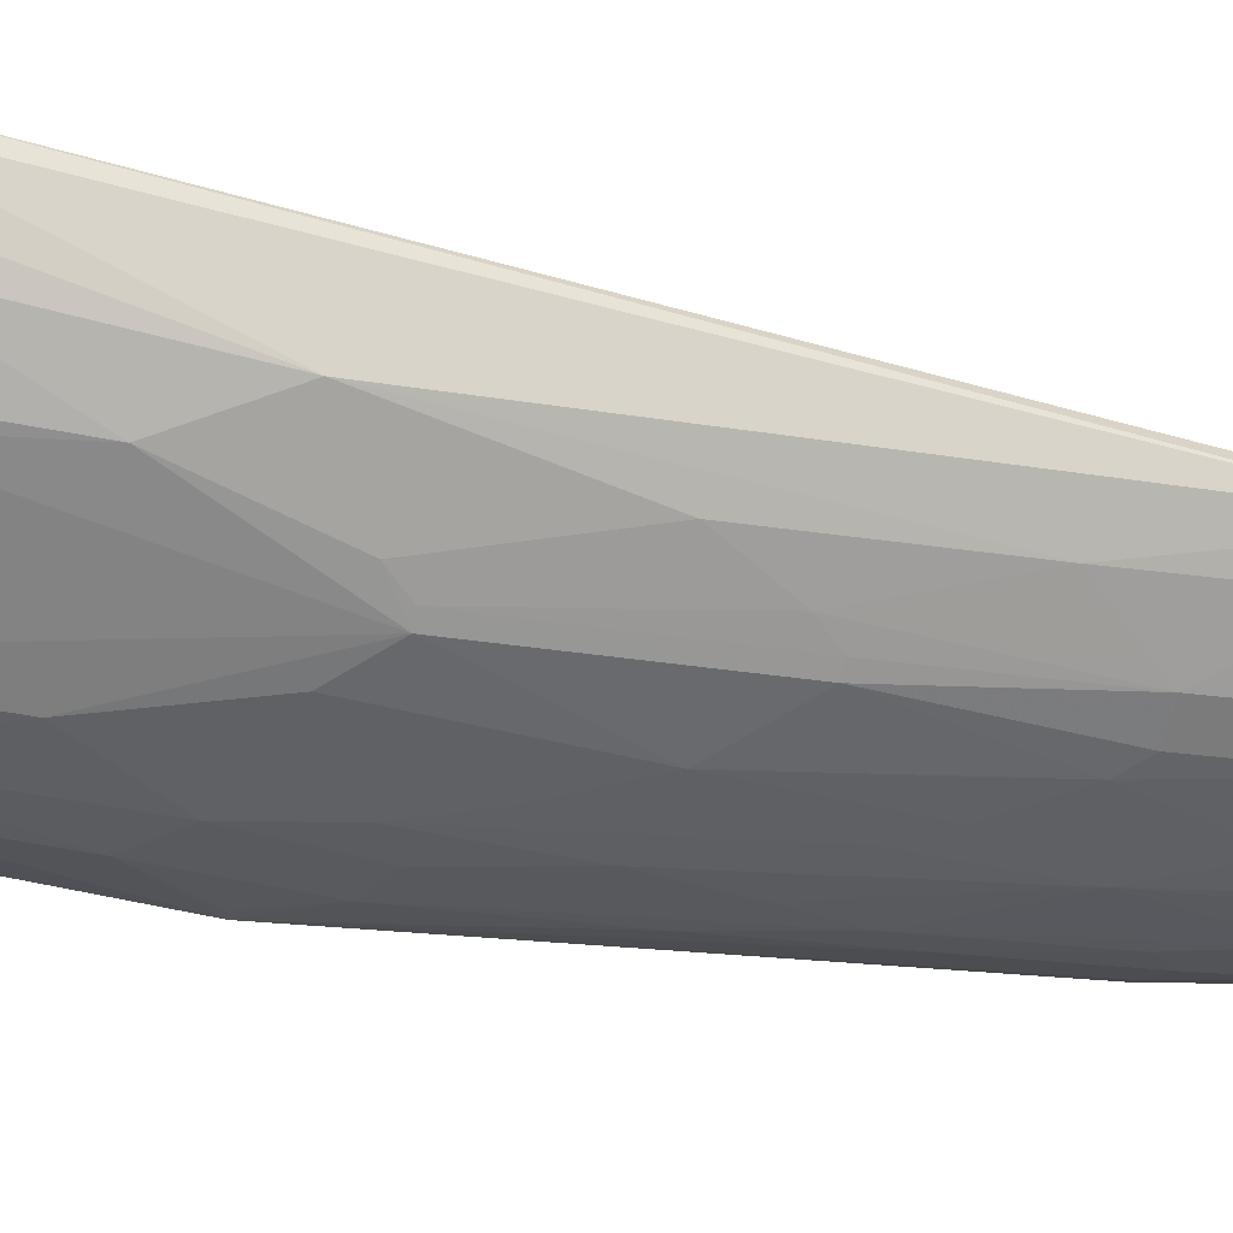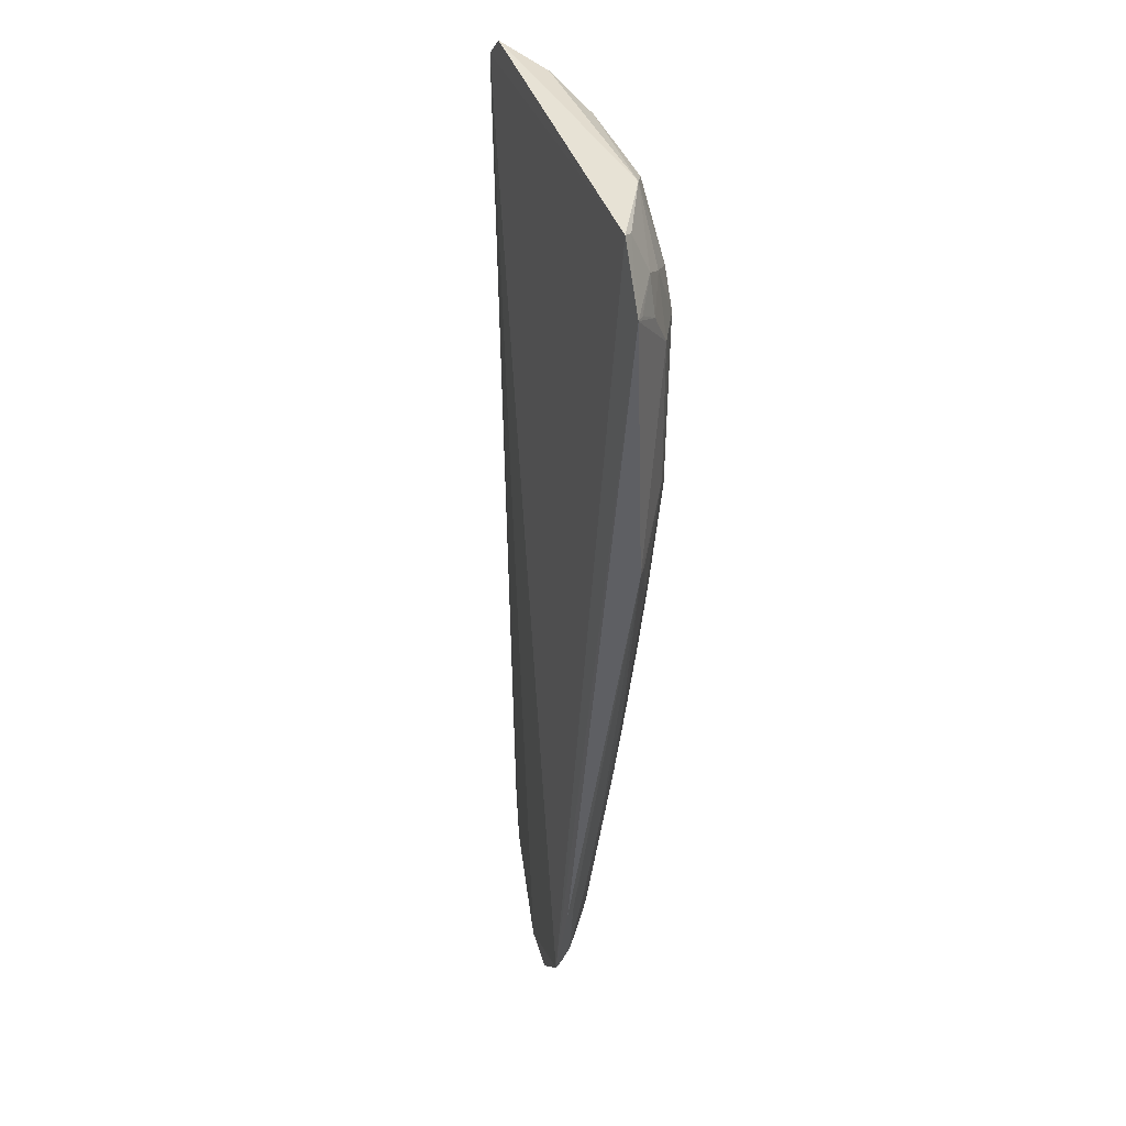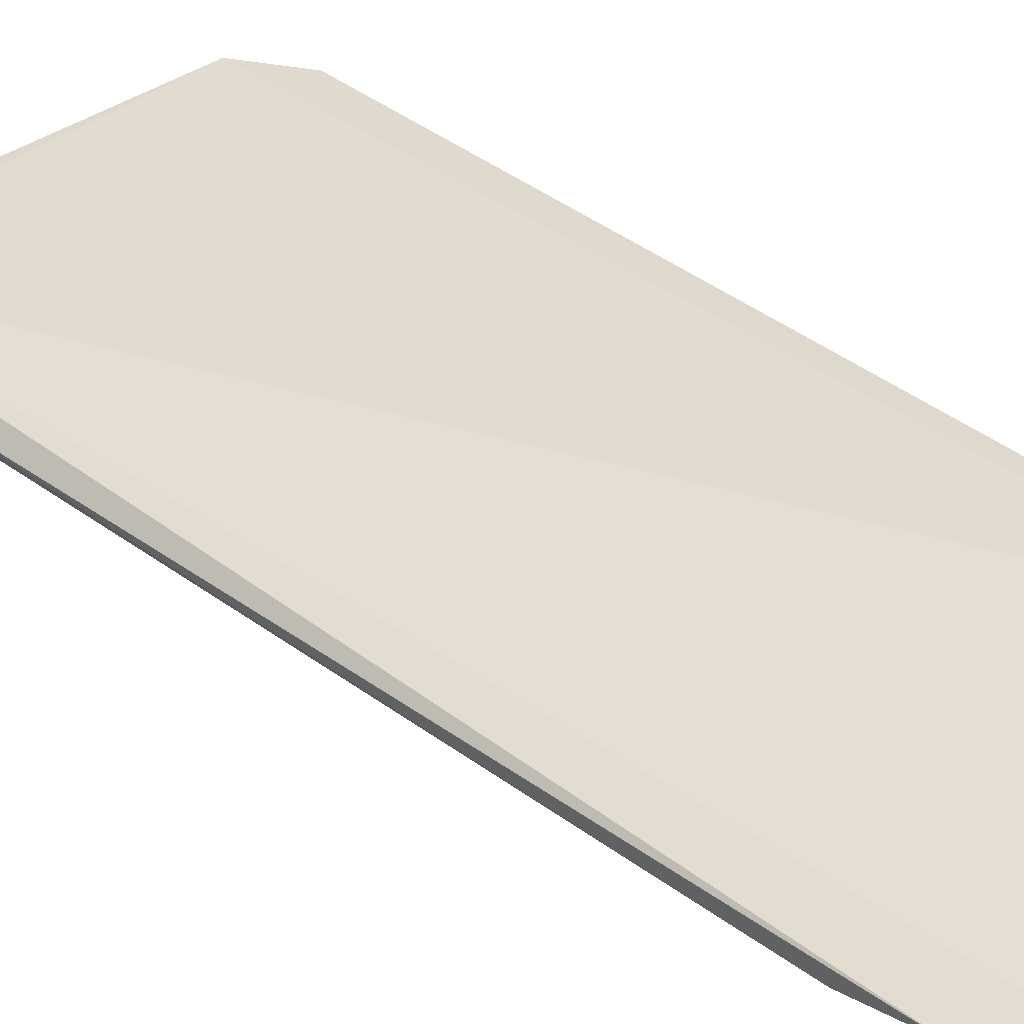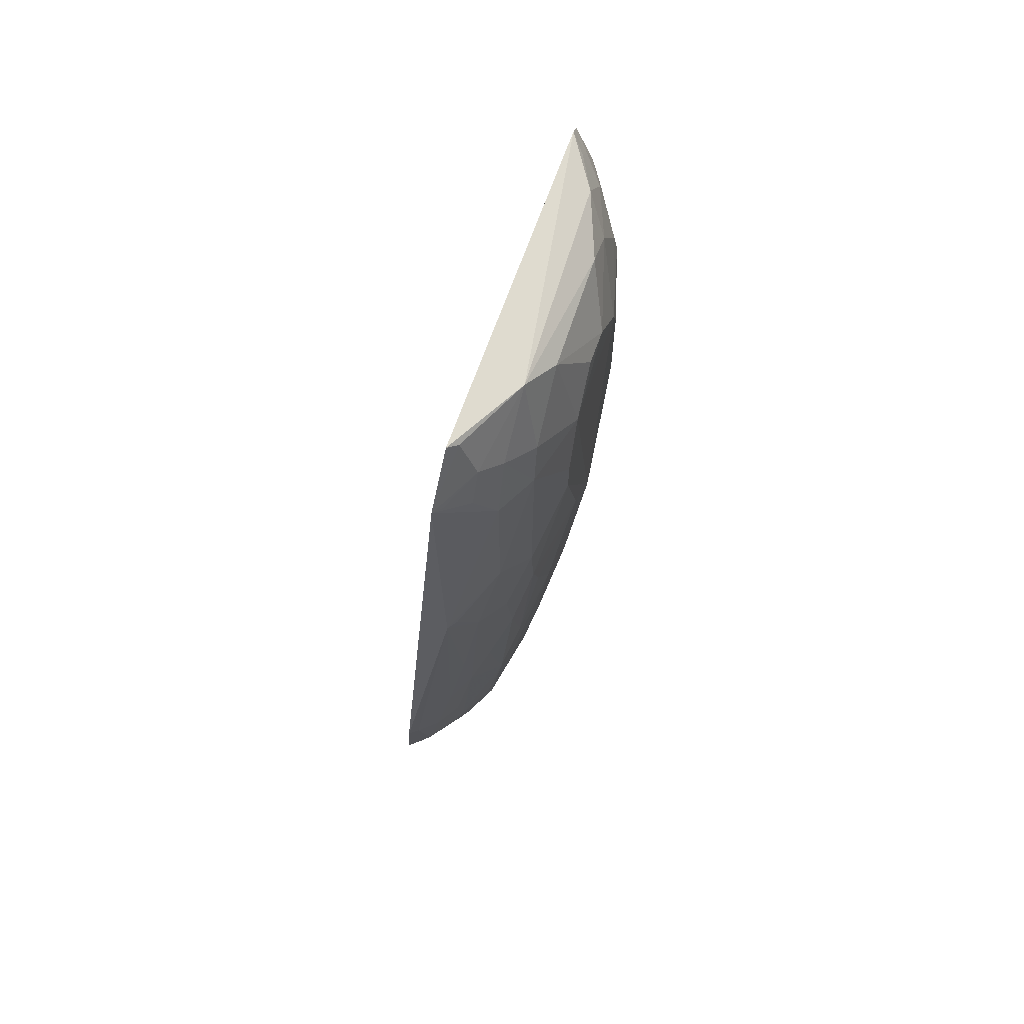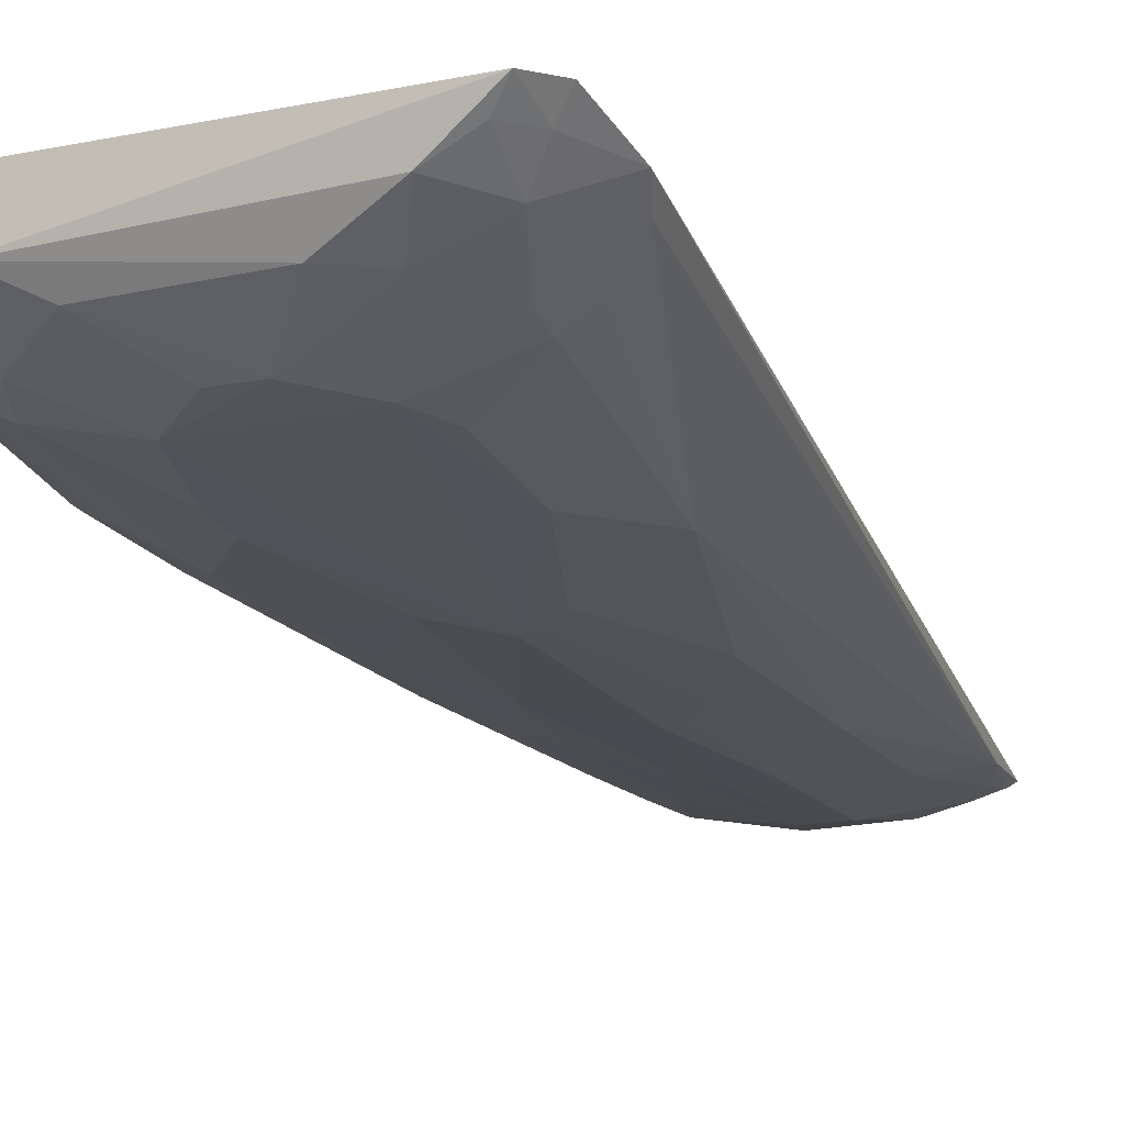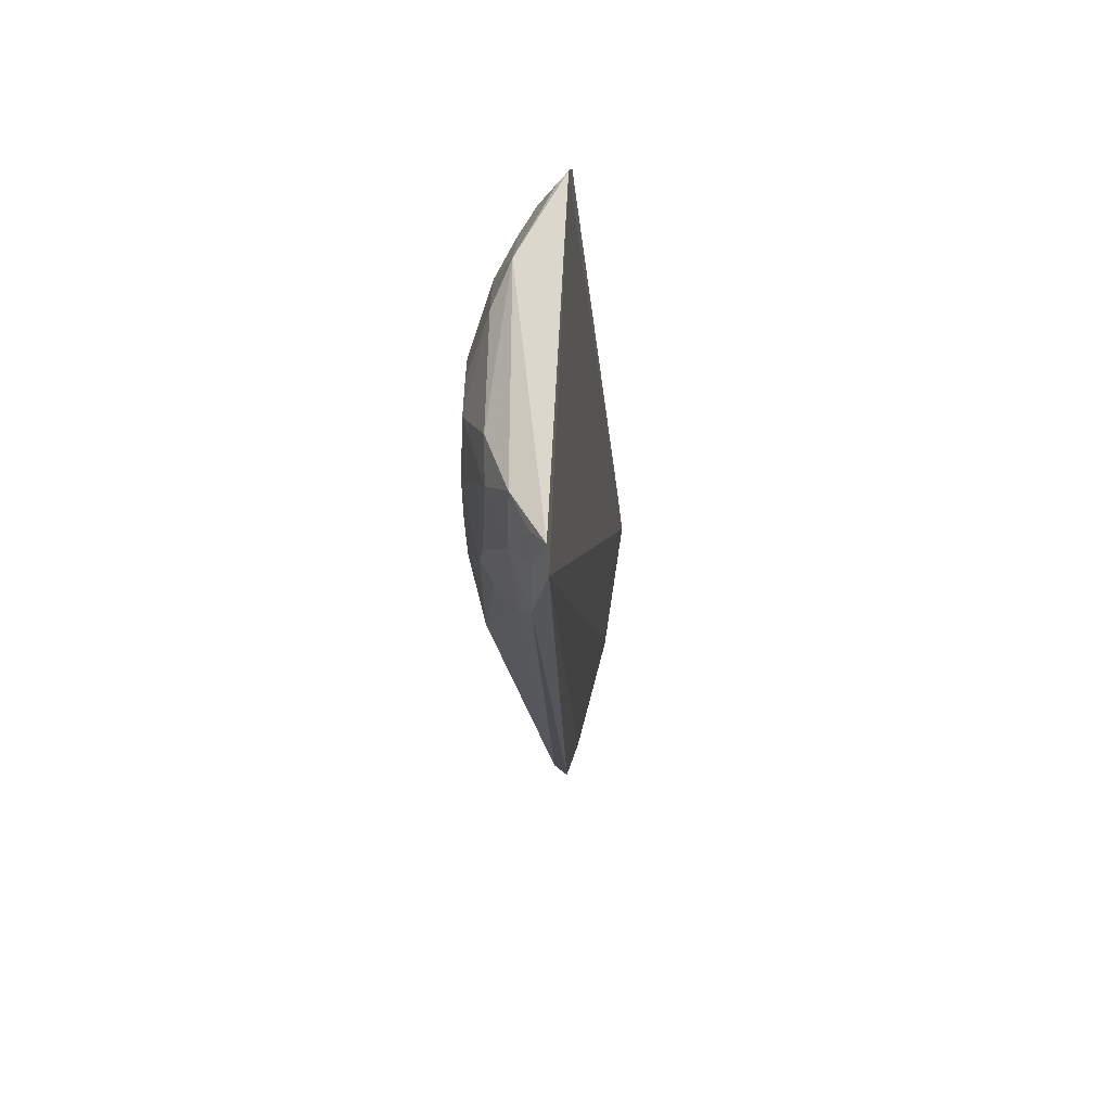
<metadata>
{"format":"obj","ext":"obj","renderer":"f3d","projection":"perspective","resolution":1024,"background":"white","views":[{"elev":-61.6,"azim":79.2,"up":"+Y"},{"elev":41.9,"azim":-110.9,"up":"+Z"},{"elev":38.5,"azim":139.9,"up":"+Y"},{"elev":66.9,"azim":-72.3,"up":"+Z"},{"elev":-22.3,"azim":21.5,"up":"+Y"},{"elev":69.7,"azim":91.2,"up":"+Z"}]}
</metadata>
<code>
v 0.07133 -0.1118 0.4582
v 0.08474 -0.1171 0.4226
v 0.04422 -0.1029 0.02164
v -0.06219 -0.07939 0.01156
v -0.05947 -0.1365 0.4009
v 0.07985 -0.1107 0.4484
v 0.005684 -0.1455 0.4193
v -0.09772 -0.1056 0.4291
v -0.03495 -0.1171 0.07855
v -0.03752 -0.08239 0.007558
v 0.06423 -0.1263 0.4343
v -0.09239 -0.07428 0.04961
v -0.08049 -0.1068 0.4556
v -0.0004141 -0.1463 0.277
v 0.02412 -0.09694 0.0111
v 0.07332 -0.1173 0.4434
v 0.02371 -0.1357 0.4441
v -0.05879 -0.09899 0.03455
v -0.1003 -0.1089 0.3035
v -0.07769 -0.1185 0.4349
v -0.03519 -0.1452 0.3665
v 0.005733 -0.1187 0.05108
v 0.05706 -0.1378 0.4012
v 0.06468 -0.118 0.4528
v -0.04427 -0.1271 0.4532
v -0.06048 -0.09296 0.02025
v -0.07715 -0.1266 0.4008
v -0.09748 -0.07834 0.09397
v -0.05924 -0.127 0.2232
v -0.02749 -0.1455 0.4012
v -0.0093 -0.127 0.1144
v 0.0315 -0.136 0.223
v -0.01839 -0.1091 0.02025
v 0.03164 -0.1456 0.3401
v 0.04038 -0.1353 0.4348
v 0.08104 -0.122 0.4126
v 0.04935 -0.1259 0.4528
v -0.02717 -0.1353 0.4439
v -0.07666 -0.1109 0.4532
v -0.05316 -0.1355 0.4191
v -0.08454 -0.08454 0.05125
v -0.06076 -0.0866 0.01493
v -0.07737 -0.127 0.3312
v -0.0844 -0.1182 0.4188
v -0.06788 -0.1262 0.4279
v -0.05003 -0.1177 0.1146
v -0.05316 -0.1355 0.2772
v 0.02389 -0.146 0.4013
v -0.0003751 -0.137 0.1867
v -0.009327 -0.1182 0.05115
v 0.03152 -0.118 0.07841
v -0.0443 -0.1091 0.04306
v 0.0148 -0.1096 0.02025
v -0.0189 -0.1034 0.01468
v 0.05035 -0.1387 0.3038
v 0.01468 -0.145 0.2862
v 0.05646 -0.1363 0.41
v 0.04805 -0.1097 0.05729
v -0.009279 -0.145 0.4192
v -0.08876 -0.07861 0.04859
v -0.08456 -0.09125 0.08774
v -0.04374 -0.09544 0.01431
v -0.08439 -0.1182 0.2774
v -0.09347 -0.1092 0.4279
v -0.01839 -0.1453 0.2953
v -0.05926 -0.1361 0.313
v -0.04407 -0.1263 0.1687
v 0.03163 -0.1456 0.3846
v 0.005707 -0.1275 0.1143
v -0.01834 -0.1268 0.1234
v -0.04971 -0.09897 0.02023
v -0.06728 -0.09952 0.06058
v 0.02338 -0.1032 0.01521
v 0.03136 -0.1083 0.02512
v 0.06736 -0.1319 0.4018
v 0.01467 -0.1359 0.1958
v 0.03135 -0.1264 0.1417
v -0.09385 -0.08266 0.09295
v -0.04031 -0.08736 0.009575
v -0.09589 -0.1123 0.3038
v -0.08437 -0.1091 0.2052
v -0.03519 -0.1451 0.3492
v -0.02732 -0.1361 0.214
v -0.06826 -0.1269 0.2682
v -0.03506 -0.1265 0.1507
v -0.05026 -0.109 0.06044
v -0.07563 -0.09142 0.05146
v 0.04204 -0.1053 0.02439
v 0.04035 -0.1081 0.03424
v 0.005653 -0.1362 0.1867
v 0.005691 -0.1455 0.2771
v -0.0843 -0.09998 0.1418
v -0.07556 -0.1095 0.1599
v -0.04408 -0.1354 0.25
v -0.06802 -0.1174 0.187
v -0.07526 -0.1 0.09653
f 6 2 3
f 12 10 4
f 12 6 10
f 13 1 6
f 13 12 8
f 13 6 12
f 15 10 6
f 15 6 3
f 16 6 1
f 16 11 2
f 16 2 6
f 24 16 1
f 24 11 16
f 25 1 13
f 27 8 19
f 28 19 8
f 28 8 12
f 30 5 21
f 35 17 7
f 36 2 11
f 37 24 1
f 37 17 35
f 37 35 11
f 37 11 24
f 37 25 17
f 37 1 25
f 38 7 17
f 38 17 25
f 39 25 13
f 39 20 25
f 39 13 8
f 39 8 20
f 40 38 25
f 40 5 30
f 40 30 38
f 41 26 18
f 42 26 12
f 42 12 4
f 43 27 19
f 43 5 27
f 44 8 27
f 45 27 5
f 45 44 27
f 45 20 44
f 45 5 40
f 45 40 25
f 45 25 20
f 48 30 14
f 48 7 30
f 48 14 34
f 48 35 7
f 50 33 22
f 52 9 46
f 52 50 9
f 52 33 50
f 53 22 33
f 54 10 15
f 54 53 33
f 55 23 34
f 56 34 14
f 56 55 34
f 56 32 55
f 57 11 35
f 57 36 11
f 57 48 23
f 57 35 48
f 58 3 2
f 58 2 36
f 58 36 55
f 59 38 30
f 59 30 7
f 59 7 38
f 60 12 26
f 60 26 41
f 60 41 28
f 60 28 12
f 62 42 4
f 62 26 42
f 62 54 33
f 64 44 20
f 64 20 8
f 64 8 44
f 66 5 43
f 66 43 63
f 66 29 47
f 67 47 29
f 67 29 46
f 68 48 34
f 68 34 23
f 68 23 48
f 69 49 31
f 69 22 51
f 69 50 22
f 69 31 50
f 70 50 31
f 70 9 50
f 70 31 49
f 71 52 18
f 71 18 26
f 71 33 52
f 71 62 33
f 71 26 62
f 72 18 52
f 73 15 3
f 73 3 53
f 73 54 15
f 73 53 54
f 74 22 53
f 75 55 36
f 75 23 55
f 75 57 23
f 75 36 57
f 77 58 55
f 77 55 32
f 77 51 58
f 77 69 51
f 77 76 69
f 77 32 76
f 78 19 28
f 78 28 41
f 78 41 61
f 79 62 4
f 79 4 10
f 79 10 54
f 79 54 62
f 80 63 43
f 80 43 19
f 80 19 63
f 81 63 19
f 82 65 14
f 82 21 5
f 82 5 66
f 82 66 47
f 82 47 65
f 82 30 21
f 82 14 30
f 83 49 14
f 83 14 65
f 83 70 49
f 84 66 63
f 84 29 66
f 85 67 46
f 85 46 9
f 85 9 70
f 85 83 67
f 85 70 83
f 86 72 52
f 86 52 46
f 86 46 72
f 87 41 18
f 87 18 72
f 87 72 61
f 87 61 41
f 88 74 53
f 88 53 3
f 88 3 58
f 89 58 51
f 89 51 22
f 89 22 74
f 89 88 58
f 89 74 88
f 90 49 69
f 90 69 76
f 91 56 14
f 91 90 76
f 91 14 49
f 91 49 90
f 91 76 32
f 91 32 56
f 92 81 19
f 92 78 61
f 92 19 78
f 93 63 81
f 93 72 46
f 93 81 92
f 94 83 65
f 94 65 47
f 94 47 67
f 94 67 83
f 95 84 63
f 95 29 84
f 95 63 93
f 95 93 46
f 95 46 29
f 96 93 92
f 96 92 61
f 96 61 72
f 96 72 93

</code>
